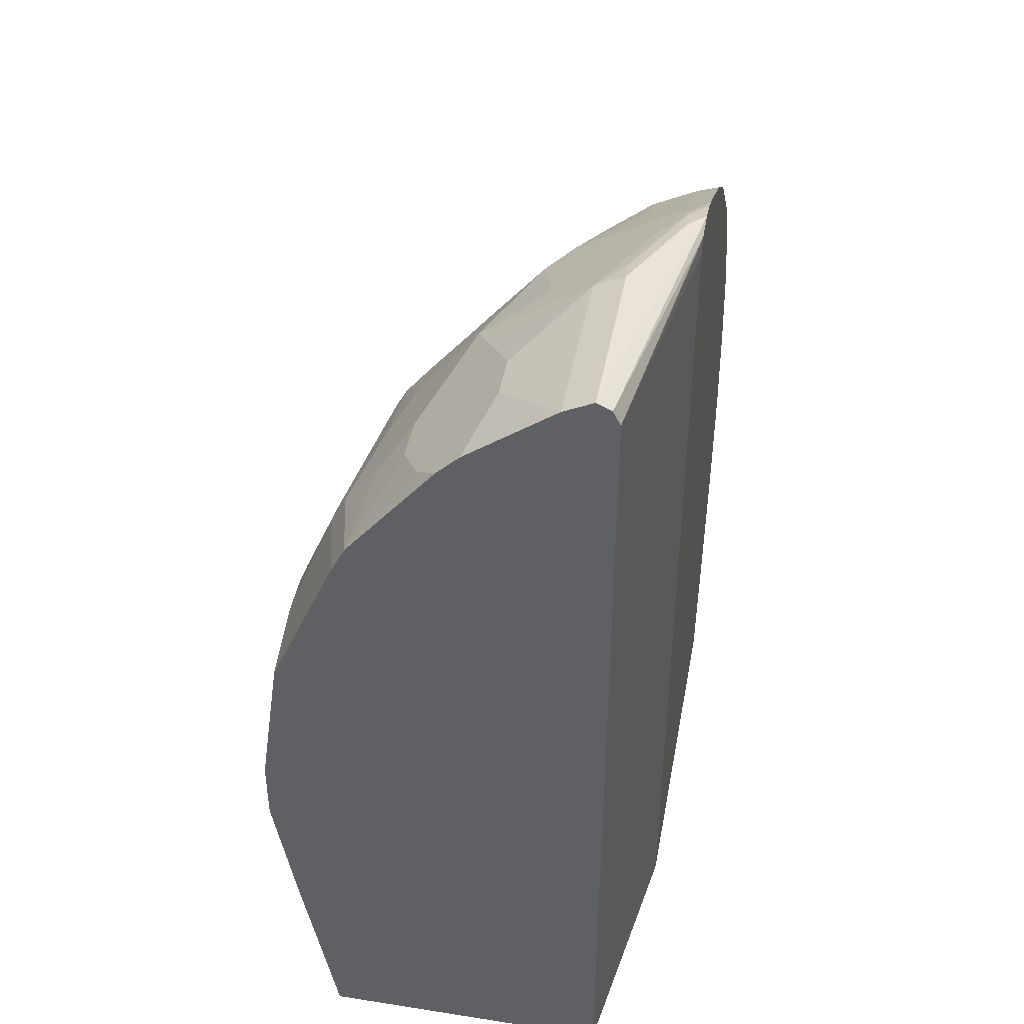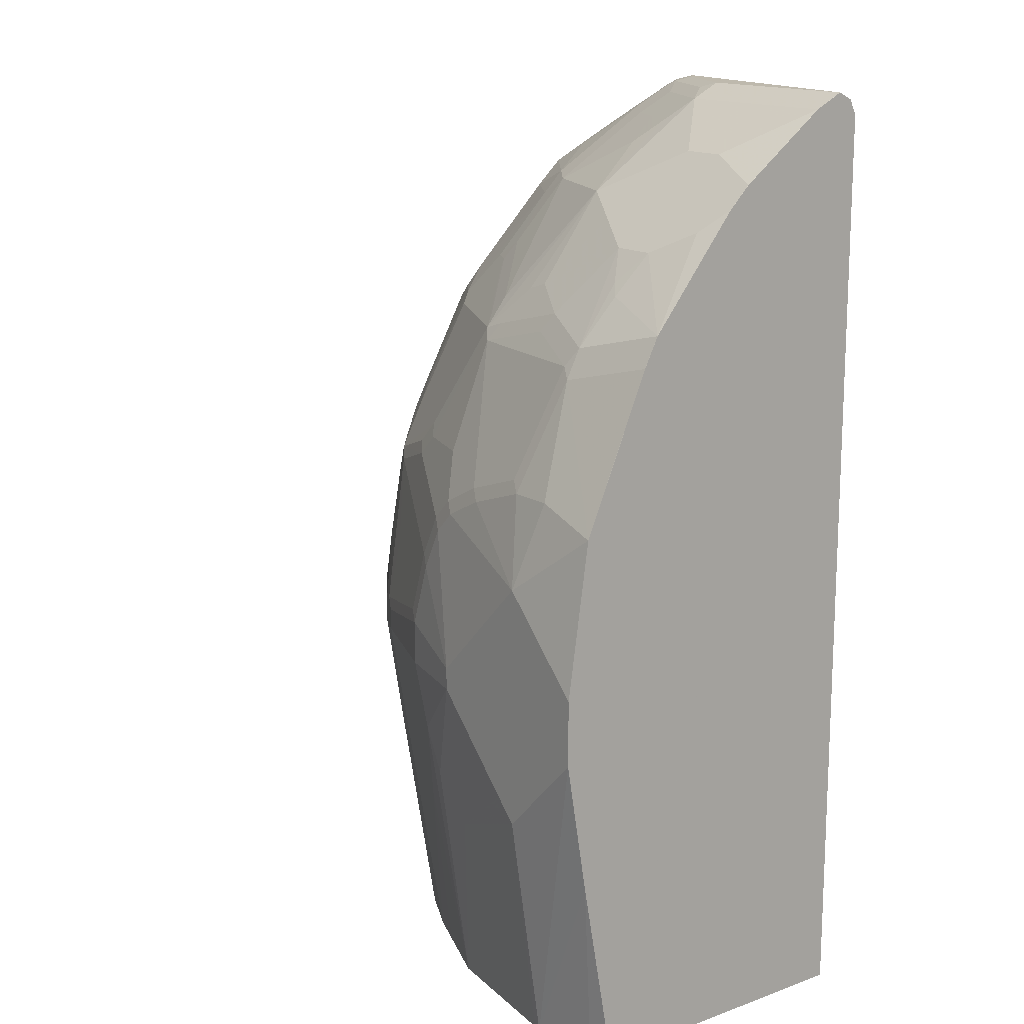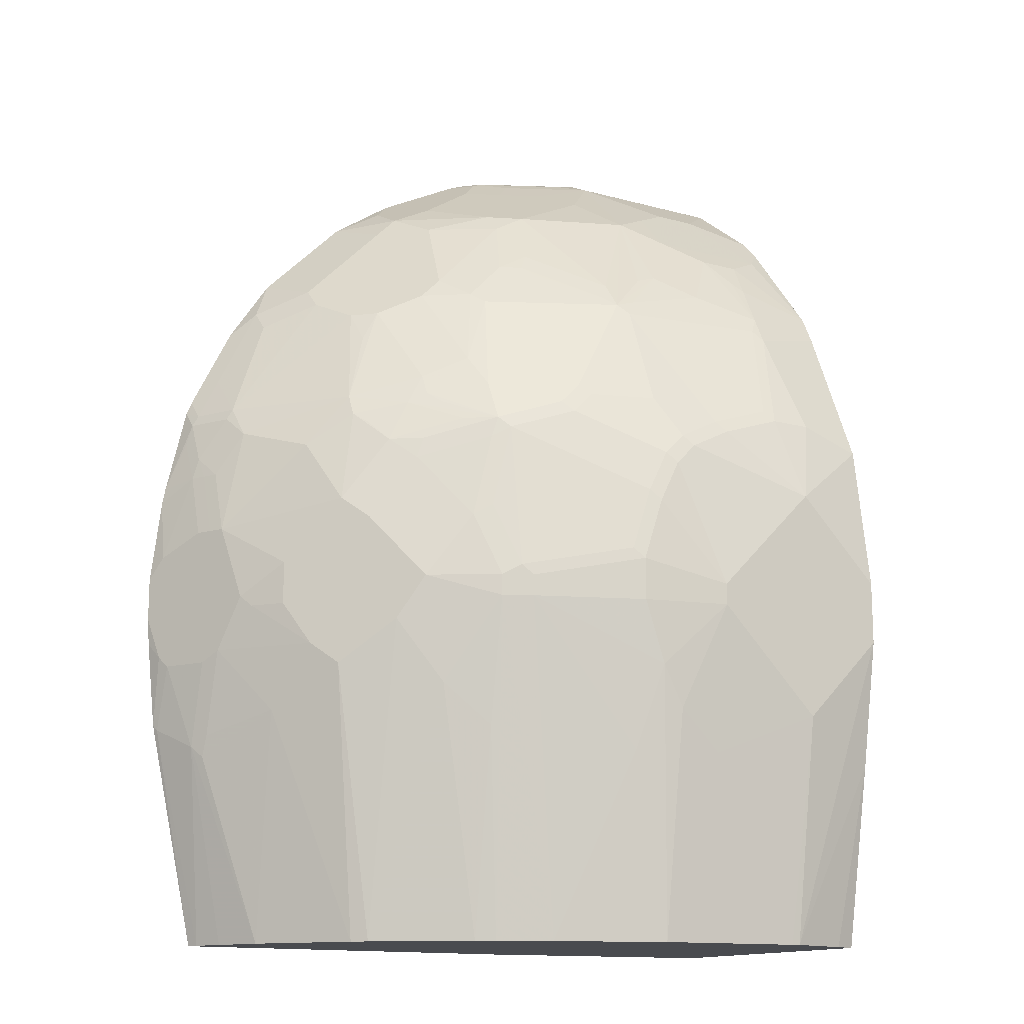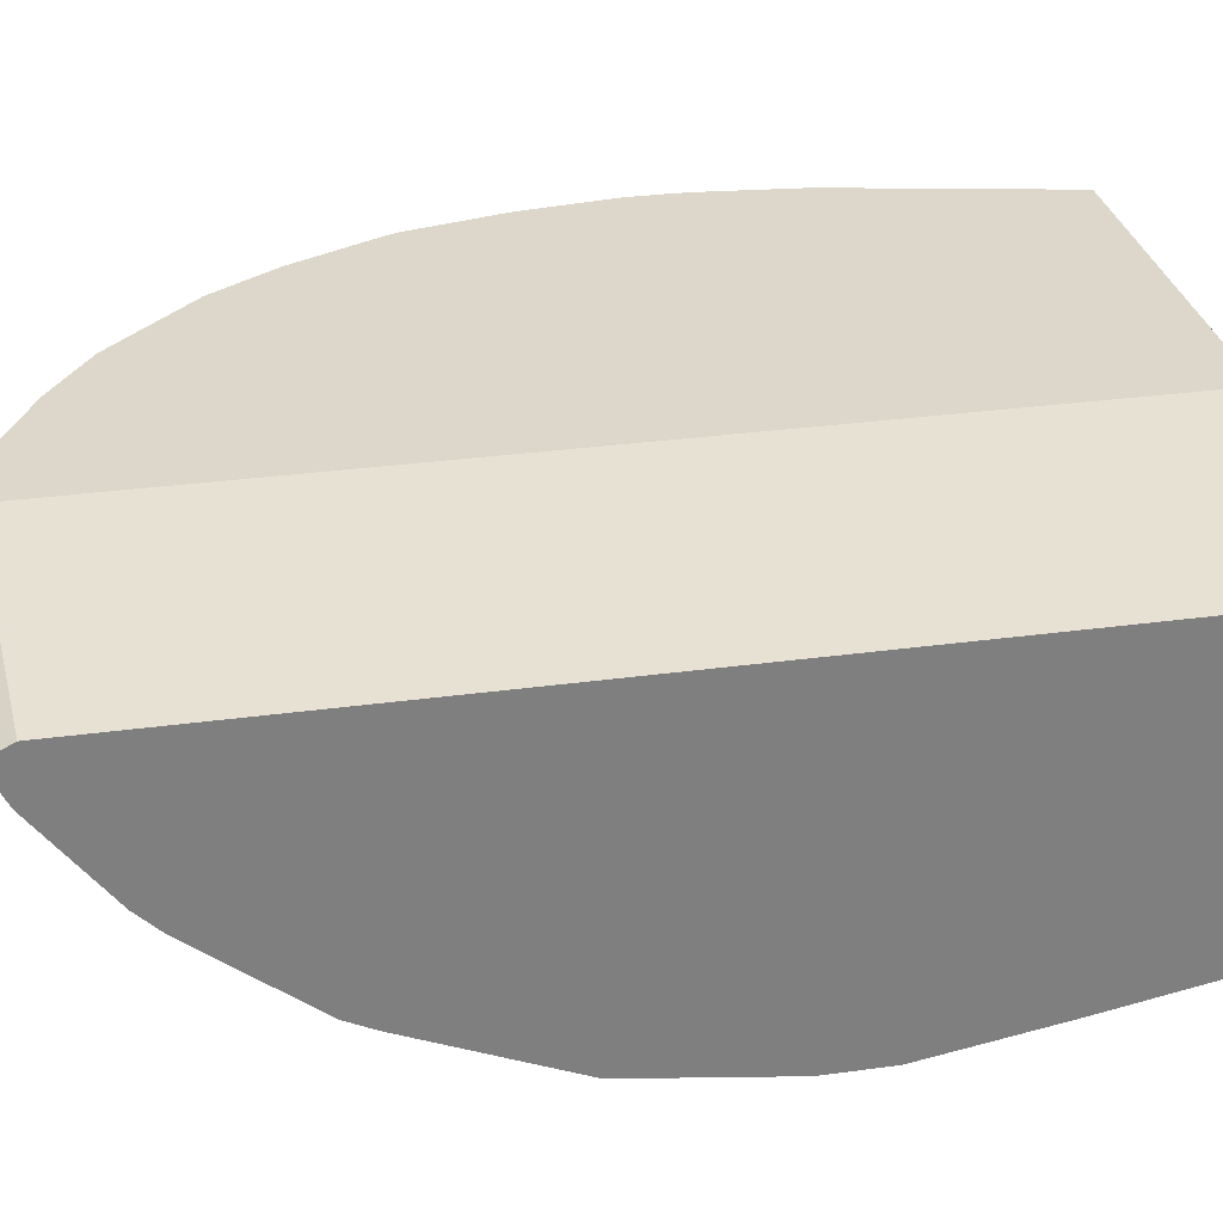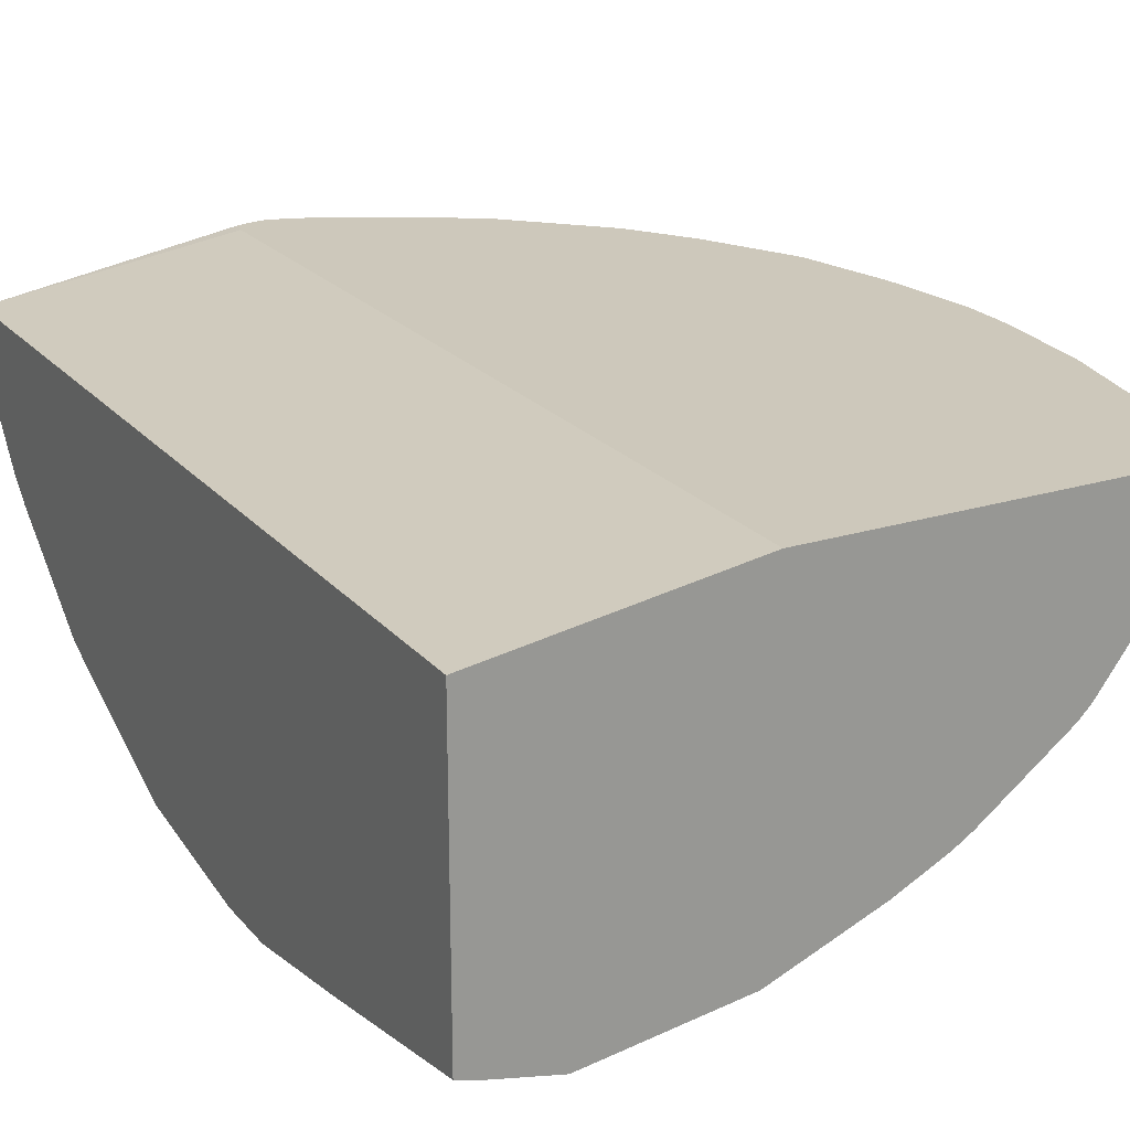
<metadata>
{"format":"obj","ext":"obj","renderer":"f3d","projection":"perspective","resolution":1024,"background":"white","views":[{"elev":43.5,"azim":-79.5,"up":"+Y"},{"elev":15.1,"azim":-127.2,"up":"+Y"},{"elev":-14.2,"azim":149.0,"up":"+Y"},{"elev":30.6,"azim":-101.2,"up":"+Z"},{"elev":21.8,"azim":-28.9,"up":"+Z"}]}
</metadata>
<code>
v -0.07676 0.06144 -0.5061
v -0.05627 0.06144 -0.5123
v -0.07676 0.06144 -0.2492
v -0.07676 0.2301 -0.5368
v 1.769e-05 0.06144 -0.5253
v 0.1412 0.06144 -0.2161
v -0.07676 0.8629 -0.2492
v -0.07676 0.3452 -0.556
v -0.07664 0.3451 -0.556
v 0.007436 0.06144 -0.5244
v -0.01912 0.2876 -0.556
v 1.769e-05 0.2685 -0.556
v 0.4716 0.06144 -0.2161
v 0.1412 0.8628 -0.2161
v 0.1445 0.8745 -0.2161
v 0.1458 0.8772 -0.2161
v -0.07676 0.8756 -0.2557
v -0.07676 0.3643 -0.556
v 0.1343 0.06144 -0.5061
v 0.09587 0.2301 -0.5368
v 0.01921 0.2876 -0.556
v 0.4677 0.06144 -0.2262
v 0.5128 0.2589 -0.2205
v 0.5151 0.2633 -0.2161
v 0.1674 0.882 -0.2161
v -0.07664 0.882 -0.2685
v -0.07676 0.8818 -0.2682
v -0.07676 0.4026 -0.556
v 0.1726 0.2301 -0.5177
v 0.1957 0.06144 -0.4816
v 0.1343 0.2685 -0.5368
v 0.1534 0.3068 -0.5368
v 0.07674 0.3451 -0.556
v 0.4562 0.06144 -0.2512
v 0.4937 0.2398 -0.2589
v 0.5128 0.3164 -0.2397
v 0.5177 0.326 -0.2301
v 0.5229 0.34 -0.2161
v 0.189 0.8772 -0.2161
v 0.1726 0.8772 -0.2325
v 0.1534 0.882 -0.2301
v -0.07676 0.8756 -0.2812
v -0.07676 0.8819 -0.2686
v -0.07676 0.8819 -0.2685
v 0.07674 0.882 -0.2685
v -0.07664 0.8692 -0.294
v -0.07664 0.4027 -0.556
v -0.07676 0.5367 -0.5368
v 0.2301 0.06144 -0.4678
v 0.2684 0.3643 -0.4985
v 0.09587 0.3643 -0.556
v 0.1726 0.3643 -0.5368
v 0.4371 0.06144 -0.2896
v 0.4865 0.2301 -0.2685
v 0.4857 0.2493 -0.2748
v 0.4937 0.3164 -0.278
v 0.5049 0.326 -0.2557
v 0.5177 0.4218 -0.2301
v 0.524 0.3643 -0.2173
v 0.5246 0.3643 -0.2161
v 0.201 0.8722 -0.2161
v 0.1822 0.8724 -0.2349
v 0.1343 0.8772 -0.2517
v 0.1534 0.8692 -0.2557
v 0.1151 0.882 -0.2493
v -0.07676 0.8691 -0.294
v 0.09587 0.8772 -0.2709
v 0.07674 0.8692 -0.294
v -0.01912 0.8308 -0.3515
v -0.07664 0.8116 -0.3707
v -0.01912 0.4602 -0.556
v -0.07664 0.5369 -0.5368
v -0.07676 0.5369 -0.5368
v 0.2758 0.06144 -0.4449
v 0.294 0.3643 -0.4857
v 0.2684 0.3835 -0.4985
v 0.09587 0.3835 -0.556
v 0.1726 0.4027 -0.5368
v 0.3795 0.06144 -0.3663
v 0.4474 0.2685 -0.3324
v 0.4857 0.326 -0.294
v 0.4921 0.326 -0.2812
v 0.5049 0.4218 -0.2557
v 0.5246 0.4027 -0.2161
v 0.524 0.4027 -0.2173
v 0.4921 0.441 -0.2812
v 0.4985 0.441 -0.2685
v 0.4985 0.4985 -0.2493
v 0.5151 0.4793 -0.2161
v 0.2777 0.8339 -0.2161
v 0.2588 0.8341 -0.2349
v 0.2397 0.8341 -0.2541
v 0.2014 0.8532 -0.2541
v 0.1726 0.85 -0.2748
v -0.07676 0.8116 -0.3707
v 0.1343 0.85 -0.294
v 0.09587 0.85 -0.3132
v 0.09587 0.7924 -0.3898
v 0.05754 0.8116 -0.3707
v 0.01921 0.8308 -0.3515
v -0.05751 0.7733 -0.409
v -0.07664 0.7924 -0.3898
v -0.07676 0.7924 -0.3899
v 1.769e-05 0.4793 -0.556
v -0.01912 0.556 -0.5368
v -0.07664 0.6711 -0.4793
v 1.769e-05 0.6519 -0.4985
v -0.07676 0.6711 -0.4793
v 0.2915 0.06144 -0.4351
v 0.294 0.2493 -0.4665
v 0.294 0.3835 -0.4857
v 0.3515 0.3835 -0.4474
v 0.3707 0.3451 -0.4282
v 0.3323 0.2876 -0.4474
v 0.278 0.3931 -0.4937
v 0.07674 0.4027 -0.556
v 0.1343 0.4985 -0.5368
v 0.1534 0.4602 -0.5368
v 0.1822 0.4123 -0.5321
v 0.3682 0.06144 -0.3776
v 0.409 0.3068 -0.3898
v 0.4282 0.326 -0.3707
v 0.4673 0.3643 -0.326
v 0.4745 0.374 -0.3164
v 0.4857 0.441 -0.294
v 0.4921 0.4985 -0.2621
v 0.4937 0.5177 -0.2517
v 0.4985 0.5369 -0.2301
v 0.5124 0.4933 -0.2161
v 0.3352 0.7954 -0.2161
v 0.2972 0.8149 -0.2349
v 0.2588 0.8149 -0.2733
v 0.2205 0.7957 -0.3308
v 0.1151 0.8308 -0.3324
v 0.1918 0.7924 -0.3515
v 0.1726 0.8116 -0.3324
v 0.1534 0.6966 -0.4474
v 0.1534 0.6711 -0.4673
v 0.1151 0.7094 -0.4482
v 0.09587 0.7158 -0.4474
v 0.05754 0.7733 -0.409
v -0.01912 0.7541 -0.4282
v -0.07664 0.6966 -0.4665
v -0.07676 0.6965 -0.4666
v 0.01921 0.556 -0.5368
v 0.07674 0.5369 -0.5368
v 0.1151 0.5177 -0.5368
v 0.01921 0.4602 -0.556
v 1.769e-05 0.6774 -0.4857
v 0.009615 0.6614 -0.4937
v 0.02881 0.5656 -0.5321
v 0.2972 0.4506 -0.4745
v 0.3131 0.441 -0.4665
v 0.3515 0.4985 -0.4282
v 0.3898 0.441 -0.409
v 0.4474 0.4027 -0.3515
v 0.4474 0.3643 -0.3515
v 0.3898 0.326 -0.409
v 0.2205 0.4315 -0.5129
v 0.2588 0.4506 -0.4937
v 0.278 0.5272 -0.4745
v 0.1439 0.5081 -0.5321
v 0.163 0.4698 -0.5321
v 0.2014 0.4889 -0.5129
v 0.409 0.4602 -0.3898
v 0.4282 0.5177 -0.3515
v 0.4665 0.5369 -0.294
v 0.4857 0.4985 -0.2748
v 0.4745 0.556 -0.2709
v 0.4937 0.556 -0.2325
v 0.4937 0.5724 -0.2161
v 0.3927 0.7379 -0.2161
v 0.3164 0.7765 -0.2733
v 0.2972 0.7957 -0.2733
v 0.278 0.7765 -0.3116
v 0.2205 0.7765 -0.3499
v 0.2109 0.7349 -0.3898
v 0.163 0.6806 -0.4554
v 0.1343 0.6774 -0.4665
v 0.2109 0.7094 -0.4098
v 0.1918 0.6711 -0.4482
v 0.2109 0.5752 -0.4865
v 0.2014 0.5656 -0.4937
v 0.1439 0.6614 -0.4745
v 0.05754 0.6966 -0.4665
v 0.01921 0.7541 -0.4282
v 1.769e-05 0.7286 -0.4482
v -0.009579 0.7189 -0.4554
v 0.08633 0.5464 -0.5321
v 0.1247 0.5272 -0.5321
v 0.06714 0.6423 -0.4937
v 0.06714 0.6806 -0.4745
v 0.294 0.5177 -0.4665
v 0.3451 0.5177 -0.429
v 0.3707 0.5177 -0.409
v 0.2397 0.5081 -0.4937
v 0.2205 0.5464 -0.4937
v 0.2876 0.5369 -0.4673
v 0.1439 0.5656 -0.5129
v 0.393 0.5464 -0.3787
v 0.393 0.5656 -0.3691
v 0.4697 0.5656 -0.2733
v 0.4889 0.5656 -0.2349
v 0.4888 0.5844 -0.2161
v 0.4119 0.7187 -0.2161
v 0.393 0.6998 -0.2733
v 0.3164 0.6998 -0.3499
v 0.2972 0.6998 -0.3691
v 0.278 0.6806 -0.3978
v 0.2397 0.7189 -0.3882
v 0.2205 0.7189 -0.3978
v 0.2588 0.6806 -0.4074
v 0.2684 0.6711 -0.4098
v 0.2301 0.556 -0.4865
v 0.1247 0.6231 -0.4937
v 0.3131 0.5369 -0.4474
v 0.3515 0.556 -0.409
v 0.3834 0.5369 -0.3906
v 0.2876 0.5752 -0.4482
v 0.2972 0.5656 -0.4458
v 0.3355 0.5656 -0.417
v 0.3259 0.556 -0.429
v 0.3355 0.5847 -0.4074
v 0.3547 0.6614 -0.3499
v 0.3707 0.6327 -0.3515
v 0.3738 0.6614 -0.3308
v 0.393 0.6806 -0.2924
v 0.4314 0.6614 -0.2541
v 0.4506 0.6231 -0.2541
v 0.4506 0.6423 -0.2349
v 0.4697 0.6039 -0.2349
v 0.4696 0.6228 -0.2161
v 0.4504 0.6611 -0.2161
v 0.4314 0.6806 -0.2349
v 0.4154 0.6838 -0.2557
v 0.4122 0.6806 -0.2637
v 0.3547 0.6806 -0.3308
v 0.3164 0.6806 -0.3691
v 0.2972 0.6039 -0.4266
f 133 174 175
f 133 175 176
f 133 176 135
f 134 136 135
f 125 156 165
f 135 177 137
f 132 174 133
f 137 211 178
f 137 178 138
f 138 179 140
f 138 140 139
f 135 176 177
f 137 177 211
f 130 172 173
f 130 173 174
f 129 170 171
f 128 170 129
f 127 168 167
f 127 169 170
f 127 167 169
f 126 168 127
f 125 167 168
f 125 166 167
f 125 165 166
f 138 178 180
f 130 174 131
f 127 170 128
f 143 149 144
f 138 181 182
f 151 191 215
f 124 156 125
f 150 192 184
f 150 191 151
f 150 184 191
f 149 192 150
f 149 185 192
f 149 186 185
f 149 187 186
f 149 188 187
f 147 190 162
f 146 190 147
f 138 180 181
f 146 189 190
f 145 151 146
f 230 233 232
f 143 188 149
f 142 188 143
f 142 187 188
f 142 186 187
f 140 186 141
f 140 185 186
f 140 179 185
f 138 184 179
f 138 183 184
f 138 182 183
f 146 151 189
f 123 156 124
f 107 151 145
f 122 157 123
f 106 144 149
f 106 108 144
f 105 107 145
f 104 147 148
f 104 146 147
f 104 145 146
f 104 105 145
f 103 143 144
f 101 103 102
f 101 143 103
f 101 142 143
f 101 186 142
f 106 149 107
f 101 141 186
f 98 141 99
f 98 140 141
f 98 139 140
f 98 138 139
f 98 137 138
f 98 135 137
f 98 134 135
f 97 134 98
f 96 134 97
f 94 136 134
f 94 135 136
f 151 215 189
f 99 141 100
f 123 157 156
f 107 150 151
f 109 110 114
f 121 157 122
f 121 158 157
f 120 158 121
f 119 164 159
f 119 163 164
f 118 162 163
f 117 162 118
f 117 147 162
f 116 147 117
f 116 148 147
f 115 161 152
f 115 160 161
f 107 149 150
f 115 159 160
f 113 120 114
f 113 158 120
f 112 158 113
f 112 157 158
f 112 156 157
f 112 155 156
f 112 154 155
f 112 153 154
f 111 153 112
f 111 152 153
f 111 115 152
f 109 114 120
f 115 119 159
f 152 161 193
f 198 219 239
f 153 193 154
f 205 234 206
f 205 233 234
f 204 230 232
f 204 231 230
f 203 231 204
f 202 231 203
f 202 230 231
f 202 229 230
f 202 228 229
f 202 227 228
f 202 226 227
f 201 226 202
f 206 234 235
f 201 225 226
f 201 223 224
f 201 217 223
f 200 217 201
f 200 218 217
f 198 213 219
f 198 217 216
f 198 222 217
f 198 221 222
f 198 220 221
f 198 239 220
f 197 214 198
f 195 218 200
f 201 224 225
f 195 217 218
f 206 235 236
f 206 227 224
f 94 133 135
f 230 234 233
f 228 230 229
f 228 234 230
f 228 235 234
f 228 236 235
f 227 236 228
f 224 227 226
f 224 226 225
f 223 238 224
f 223 239 238
f 221 239 223
f 206 236 227
f 220 239 221
f 217 222 221
f 213 239 219
f 209 212 210
f 209 213 212
f 209 239 213
f 209 238 239
f 208 238 209
f 207 238 208
f 207 224 238
f 207 237 224
f 206 237 207
f 206 224 237
f 217 221 223
f 152 193 153
f 195 216 217
f 194 198 216
f 170 202 203
f 169 202 170
f 167 202 169
f 167 201 202
f 166 201 167
f 166 200 201
f 165 200 166
f 165 195 200
f 164 197 196
f 162 197 164
f 162 183 197
f 162 199 183
f 170 203 171
f 162 190 199
f 161 198 193
f 161 197 198
f 161 196 197
f 160 196 161
f 160 164 196
f 159 164 160
f 155 165 156
f 154 165 155
f 154 195 165
f 154 194 195
f 154 198 194
f 154 193 198
f 162 164 163
f 194 216 195
f 171 203 204
f 173 175 174
f 189 199 190
f 189 215 199
f 184 215 191
f 184 199 215
f 183 199 184
f 182 197 183
f 182 214 197
f 182 198 214
f 181 198 182
f 181 213 198
f 181 212 213
f 180 212 181
f 172 205 173
f 180 210 212
f 179 192 185
f 179 184 192
f 178 211 180
f 177 210 211
f 176 210 177
f 176 209 210
f 176 208 209
f 175 208 176
f 173 208 175
f 173 207 208
f 173 206 207
f 173 205 206
f 180 211 210
f 94 134 96
f 40 64 63
f 93 132 133
f 17 26 27
f 17 25 26
f 16 25 17
f 13 23 24
f 13 22 23
f 12 21 20
f 10 20 19
f 10 12 20
f 9 12 11
f 9 21 12
f 9 33 21
f 9 51 33
f 9 77 51
f 9 116 77
f 9 148 116
f 9 104 148
f 9 71 104
f 9 47 71
f 9 28 47
f 9 18 28
f 8 18 9
f 7 16 17
f 7 14 15
f 6 15 14
f 6 16 15
f 19 29 30
f 19 20 31
f 19 31 32
f 19 32 29
f 31 51 32
f 31 33 51
f 29 50 49
f 29 32 50
f 29 49 30
f 28 72 47
f 28 48 72
f 26 46 42
f 26 68 46
f 26 45 68
f 26 44 27
f 26 43 44
f 6 25 16
f 26 42 43
f 25 65 45
f 25 41 65
f 25 40 41
f 25 39 40
f 24 37 38
f 24 36 37
f 23 36 24
f 23 35 36
f 22 35 23
f 22 34 35
f 20 33 31
f 20 21 33
f 25 45 26
f 6 39 25
f 6 61 39
f 6 90 61
f 1 103 144
f 1 95 103
f 1 66 95
f 1 42 66
f 1 43 42
f 1 44 43
f 1 27 44
f 1 17 27
f 1 7 17
f 1 3 7
f 1 6 3
f 1 13 6
f 1 144 108
f 1 22 13
f 1 53 34
f 1 79 53
f 1 120 79
f 1 109 120
f 1 74 109
f 1 49 74
f 1 30 49
f 1 19 30
f 1 10 19
f 1 5 10
f 1 2 5
f 93 133 94
f 1 34 22
f 32 51 52
f 1 108 73
f 1 48 28
f 6 130 90
f 6 172 130
f 6 205 172
f 6 233 205
f 6 232 233
f 6 204 232
f 6 171 204
f 6 129 171
f 6 89 129
f 6 84 89
f 6 60 84
f 6 38 60
f 1 73 48
f 6 24 38
f 5 12 10
f 5 11 12
f 5 9 11
f 4 9 5
f 4 8 9
f 3 14 7
f 3 6 14
f 2 4 5
f 1 4 2
f 1 8 4
f 1 18 8
f 1 28 18
f 6 13 24
f 32 52 50
f 7 15 16
f 35 54 55
f 76 115 111
f 75 114 110
f 75 113 114
f 75 112 113
f 75 111 112
f 74 110 109
f 74 75 110
f 72 107 105
f 72 106 107
f 72 108 106
f 72 73 108
f 72 105 104
f 76 78 119
f 71 72 104
f 70 103 95
f 70 102 103
f 69 101 70
f 69 141 101
f 69 100 141
f 68 99 100
f 68 98 99
f 68 97 98
f 68 96 97
f 64 96 68
f 64 94 96
f 63 68 67
f 70 101 102
f 63 64 68
f 76 119 115
f 77 117 118
f 92 132 93
f 91 132 92
f 91 174 132
f 34 53 35
f 90 131 91
f 90 130 131
f 88 129 89
f 88 128 129
f 88 127 128
f 88 126 127
f 86 88 87
f 86 126 88
f 77 116 117
f 86 168 126
f 86 124 125
f 82 124 86
f 81 124 82
f 81 123 124
f 81 122 123
f 80 122 81
f 79 122 80
f 79 121 122
f 79 120 121
f 78 163 119
f 78 118 163
f 77 118 78
f 86 125 168
f 62 94 64
f 91 131 174
f 62 92 93
f 47 72 71
f 46 95 66
f 46 70 95
f 46 69 70
f 46 100 69
f 46 68 100
f 45 67 68
f 45 63 67
f 45 65 63
f 42 46 66
f 40 62 64
f 40 65 41
f 48 73 72
f 40 63 65
f 39 61 62
f 37 60 38
f 37 59 60
f 37 85 59
f 37 58 85
f 37 83 58
f 37 57 83
f 37 56 57
f 36 56 37
f 35 56 36
f 62 93 94
f 35 55 56
f 39 62 40
f 49 50 75
f 35 53 54
f 50 52 78
f 49 75 74
f 62 91 92
f 61 91 62
f 59 84 60
f 59 85 84
f 58 89 84
f 58 88 89
f 58 87 88
f 58 86 87
f 58 83 86
f 58 84 85
f 57 86 83
f 61 90 91
f 56 82 57
f 57 82 86
f 50 76 111
f 50 78 76
f 51 77 78
f 51 78 52
f 50 111 75
f 53 80 54
f 54 80 55
f 55 80 81
f 55 81 56
f 56 81 82
f 53 79 80

</code>
